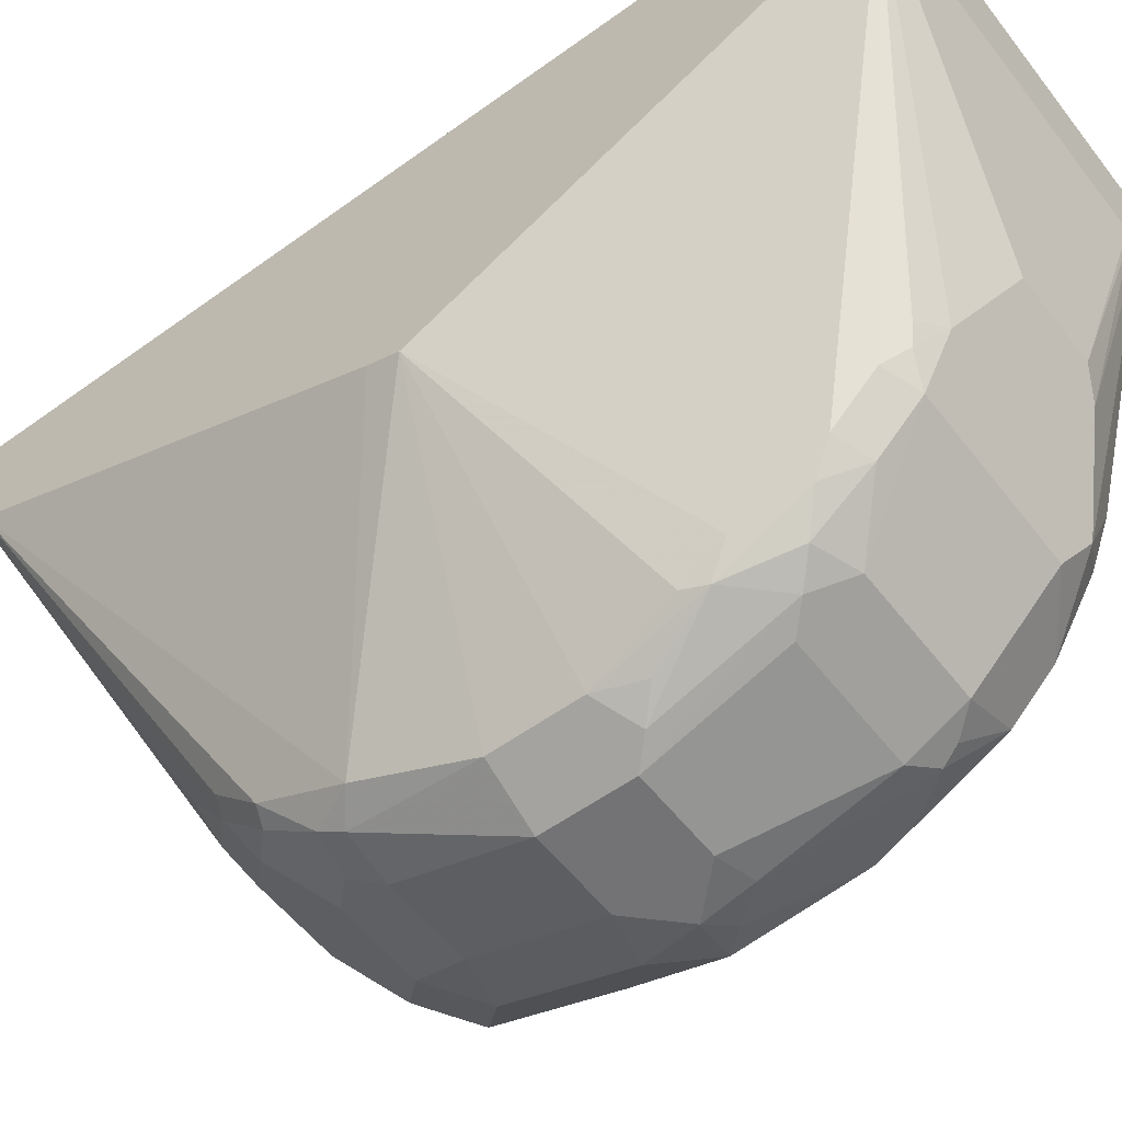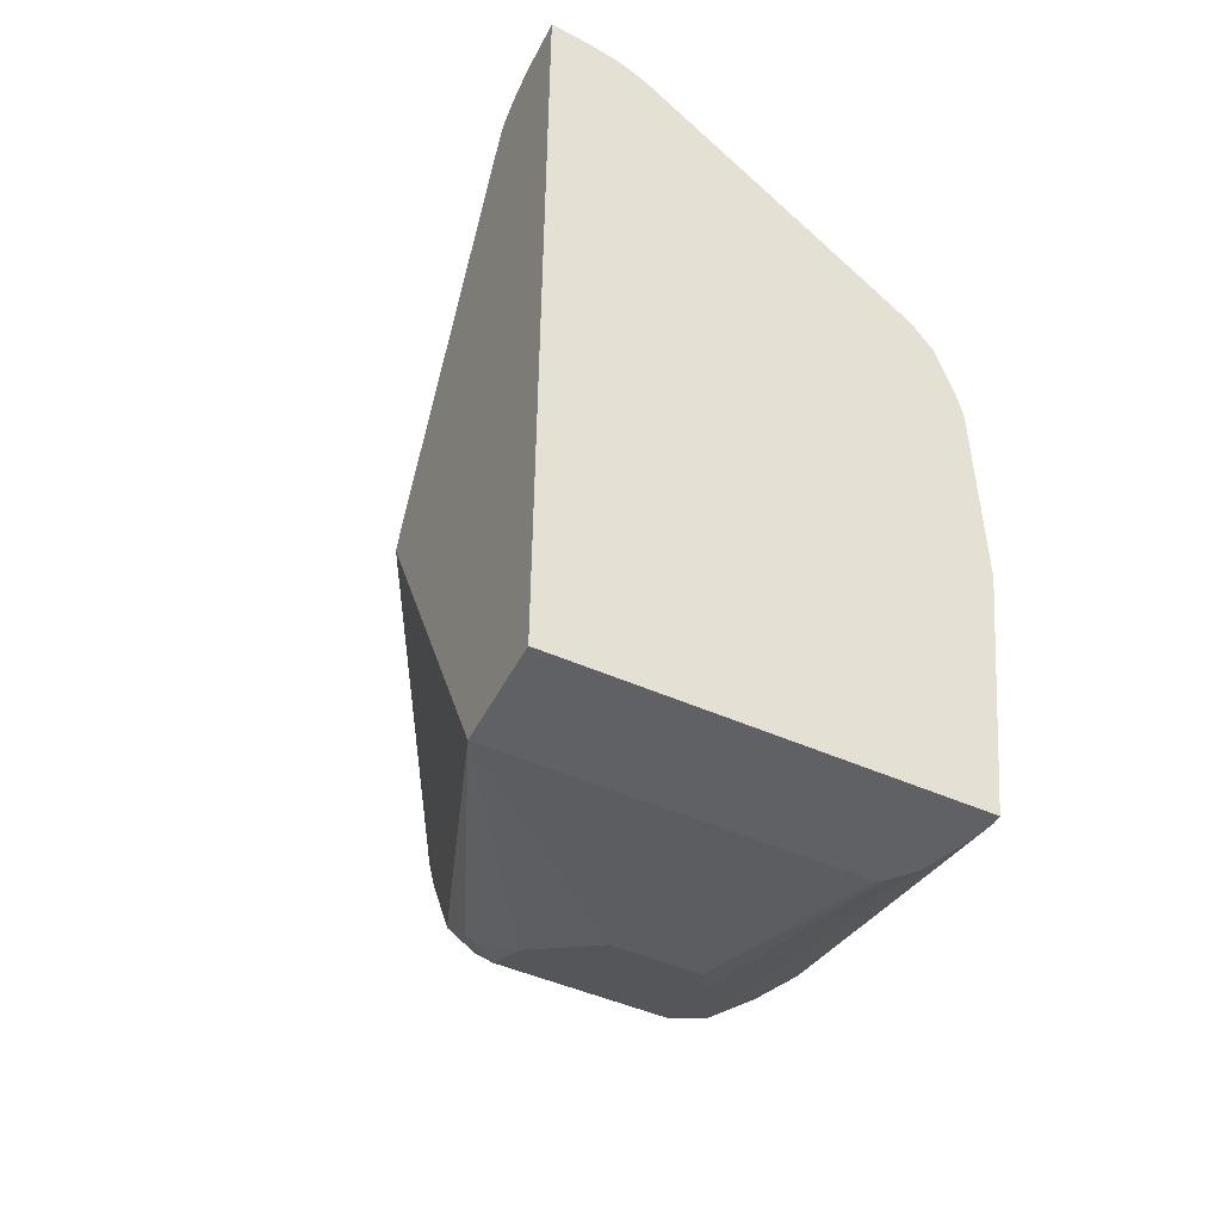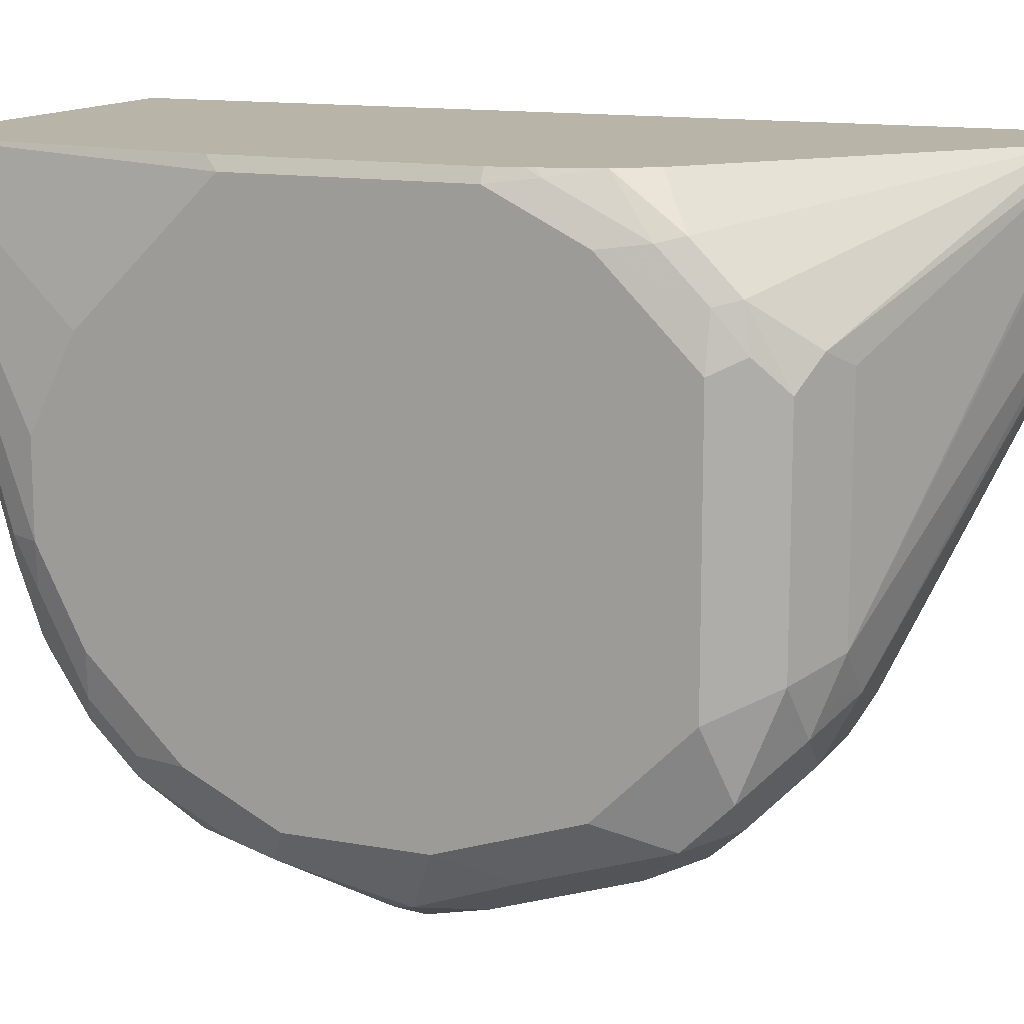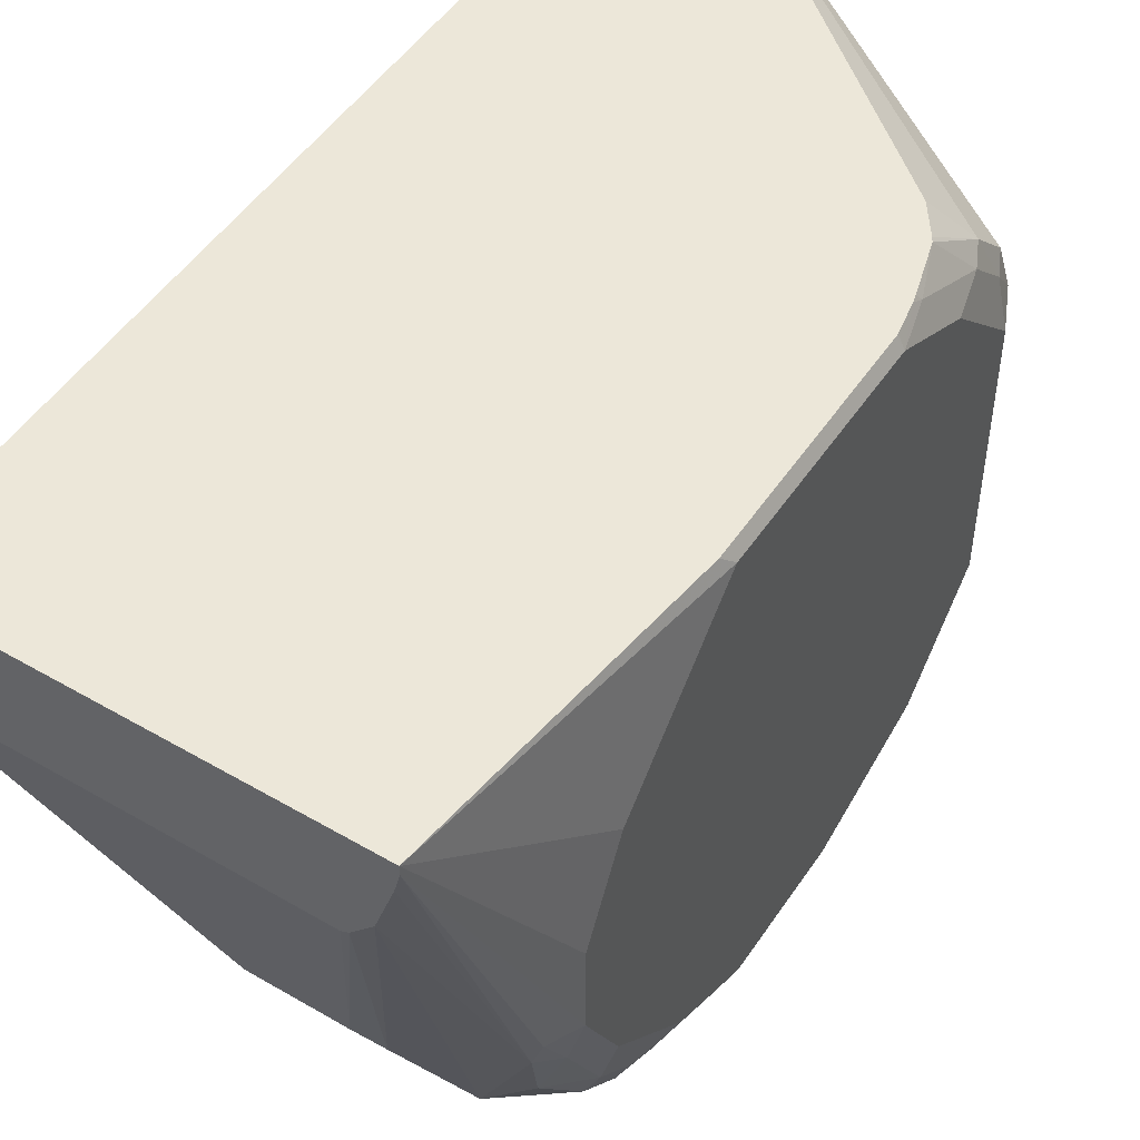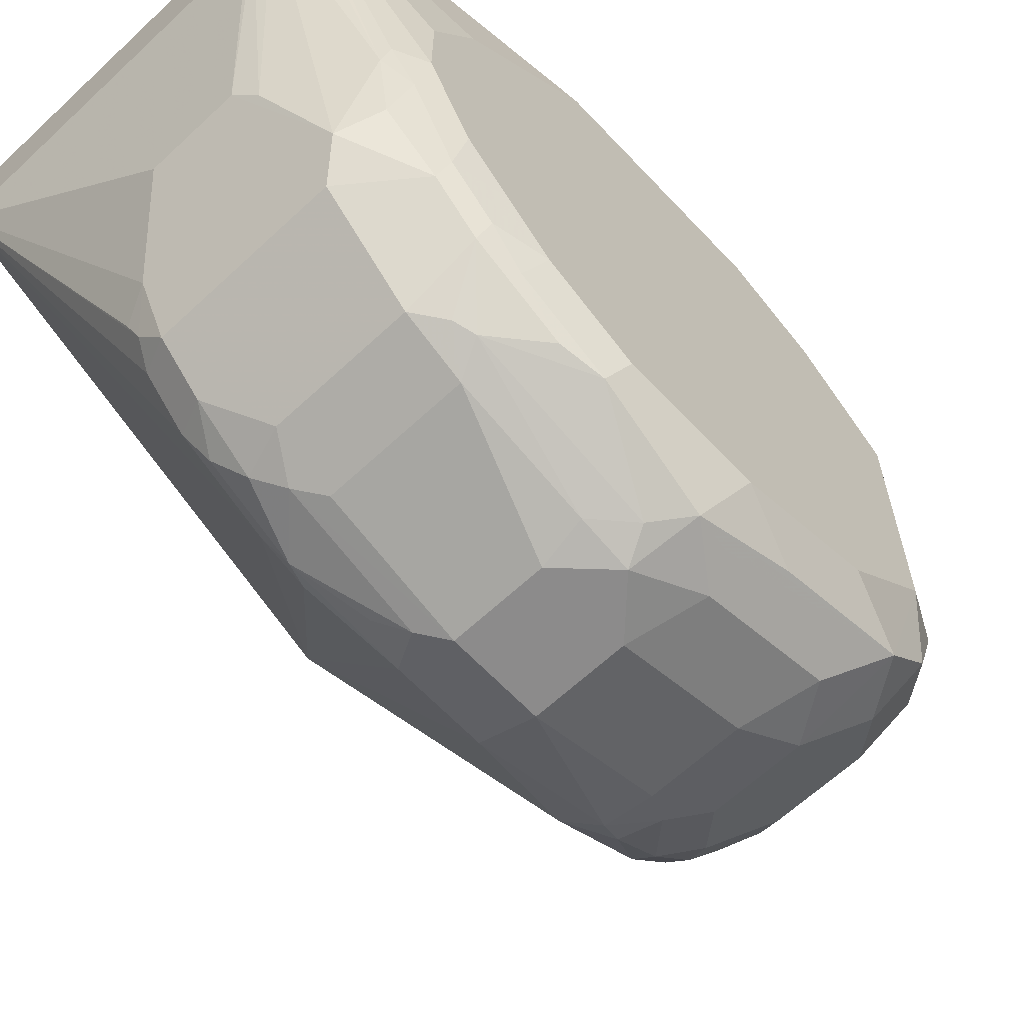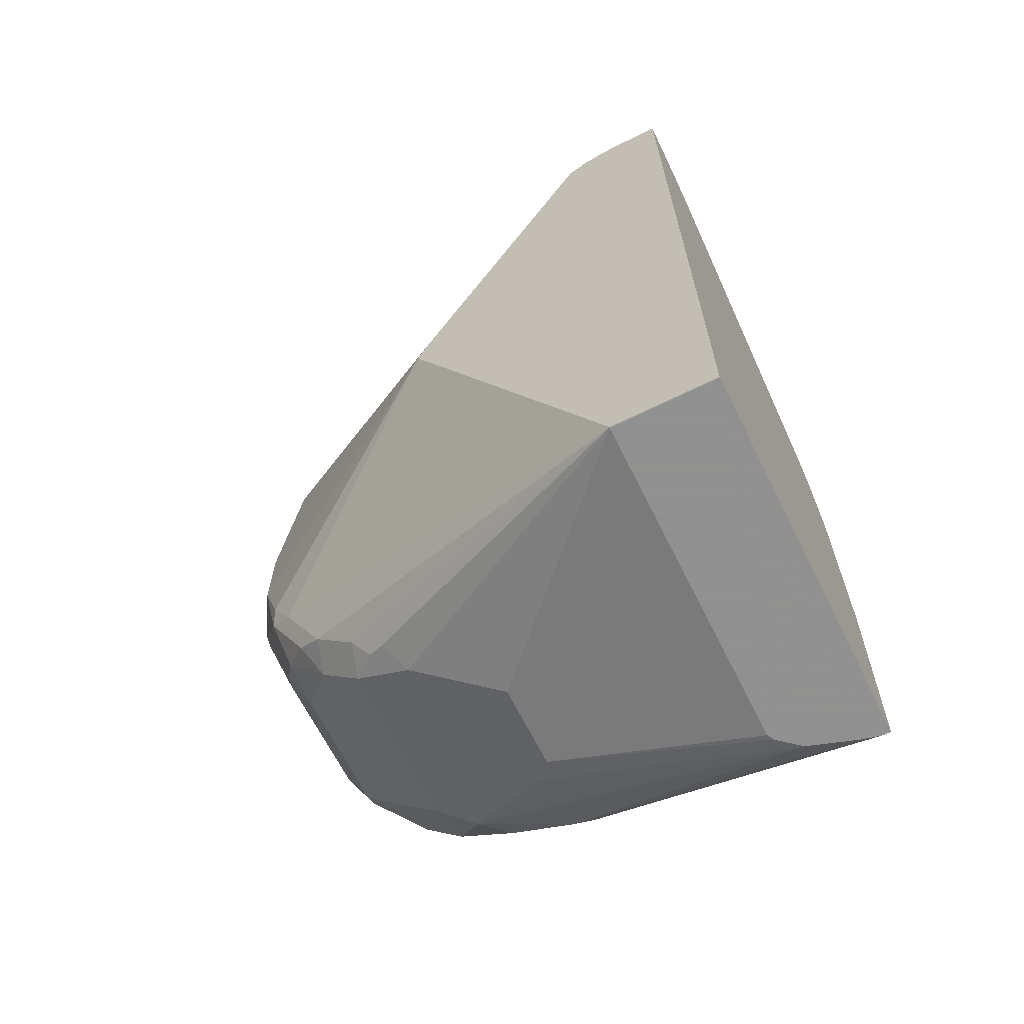
<metadata>
{"format":"obj","ext":"obj","renderer":"f3d","projection":"perspective","resolution":1024,"background":"white","views":[{"elev":-56.0,"azim":127.2,"up":"+Y"},{"elev":-48.2,"azim":153.6,"up":"+Z"},{"elev":13.2,"azim":-67.3,"up":"+Y"},{"elev":49.9,"azim":-147.4,"up":"+Y"},{"elev":-64.0,"azim":-136.8,"up":"+Y"},{"elev":-65.8,"azim":116.4,"up":"+Z"}]}
</metadata>
<code>
v -0.1966 -0.0538 0.4344
v -0.3772 -0.0538 0.4344
v -0.1962 -0.0538 0.4344
v -0.1966 -0.1021 0.4344
v -0.3772 -0.05793 0.4344
v -0.3963 -0.1585 0.4954
v -0.3963 -0.1189 0.5152
v -0.3963 -0.09907 0.535
v -0.3963 -0.05945 0.5747
v -0.3934 -0.0538 0.569
v -0.1962 -0.102 0.4344
v -0.1962 -0.0538 0.852
v -0.3551 -0.1021 0.4344
v -0.2972 -0.1981 0.4557
v -0.3768 -0.05976 0.4344
v -0.3864 -0.208 0.4805
v -0.3897 -0.1981 0.4822
v -0.3963 -0.1981 0.4954
v -0.3963 -0.05945 0.6737
v -0.3934 -0.0538 0.6737
v -0.2625 -0.2997 0.5548
v -0.2625 -0.2799 0.5152
v -0.2625 -0.26 0.4954
v -0.2675 -0.2526 0.4855
v -0.2642 -0.2444 0.4822
v -0.2774 -0.2378 0.4756
v -0.1962 -0.1981 0.6341
v -0.1982 -0.0538 0.852
v -0.1962 -0.07926 0.852
v -0.3582 -0.1006 0.4344
v -0.3368 -0.1981 0.4557
v -0.3749 -0.06707 0.4344
v -0.3665 -0.2477 0.4805
v -0.3831 -0.2378 0.4888
v -0.3913 -0.2179 0.4929
v -0.3714 -0.07774 0.4344
v -0.3673 -0.08993 0.4344
v -0.3963 -0.2378 0.5152
v -0.3963 -0.07926 0.7133
v -0.3913 -0.05699 0.6935
v -0.3908 -0.0538 0.6876
v -0.2642 -0.3104 0.5747
v -0.2675 -0.3121 0.5647
v -0.2675 -0.2922 0.5251
v -0.2774 -0.284 0.5086
v -0.2774 -0.2642 0.4888
v -0.3567 -0.2378 0.4756
v -0.1962 -0.1927 0.6484
v -0.2625 -0.3071 0.7034
v -0.2642 -0.3104 0.6935
v -0.2708 -0.3236 0.6538
v -0.2708 -0.3236 0.6143
v -0.1982 -0.07926 0.852
v -0.2151 -0.0538 0.8492
v -0.1962 -0.08921 0.85
v -0.3467 -0.208 0.4607
v -0.3567 -0.2642 0.4888
v -0.3864 -0.2675 0.5102
v -0.3913 -0.2576 0.5127
v -0.3963 -0.2576 0.535
v -0.3963 -0.1189 0.7529
v -0.3913 -0.09661 0.7529
v -0.3913 -0.0768 0.7331
v -0.3833 -0.0538 0.7141
v -0.3901 -0.0538 0.691
v -0.2873 -0.3121 0.5449
v -0.2774 -0.3046 0.535
v -0.2774 -0.3245 0.5944
v -0.2873 -0.3319 0.6044
v -0.2972 -0.3038 0.5284
v -0.1962 -0.1074 0.8405
v -0.2725 -0.3071 0.7232
v -0.2749 -0.3121 0.7133
v -0.2625 -0.2873 0.743
v -0.2972 -0.3368 0.6538
v -0.2972 -0.3368 0.6143
v -0.2264 -0.0538 0.8463
v -0.3567 -0.2179 0.7925
v -0.3368 -0.2378 0.7925
v -0.1962 -0.09514 0.8481
v -0.3567 -0.3038 0.5284
v -0.3864 -0.2873 0.5301
v -0.3913 -0.2774 0.5325
v -0.3963 -0.2774 0.5548
v -0.3963 -0.2378 0.7529
v -0.3831 -0.1255 0.7793
v -0.3897 -0.1123 0.7661
v -0.3864 -0.09414 0.7628
v -0.3864 -0.07433 0.743
v -0.3821 -0.0538 0.7162
v -0.2972 -0.317 0.5548
v -0.3567 -0.317 0.5548
v -0.1962 -0.09711 0.8474
v -0.2725 -0.2477 0.7826
v -0.2708 -0.2708 0.7661
v -0.2625 -0.2675 0.7628
v -0.2906 -0.3104 0.7265
v -0.2708 -0.2906 0.7463
v -0.2972 -0.317 0.7133
v -0.3368 -0.3368 0.6538
v -0.3368 -0.3368 0.6143
v -0.2307 -0.0538 0.8449
v -0.3567 -0.1189 0.7925
v -0.3699 -0.2113 0.786
v -0.3831 -0.2246 0.7793
v -0.3665 -0.2477 0.7826
v -0.3533 -0.2344 0.7893
v -0.3434 -0.2642 0.7793
v -0.3302 -0.251 0.786
v -0.2972 -0.2378 0.7925
v -0.3665 -0.3071 0.5399
v -0.3699 -0.3104 0.5482
v -0.3864 -0.3071 0.5697
v -0.3897 -0.2906 0.5482
v -0.3963 -0.2972 0.5944
v -0.3864 -0.2873 0.743
v -0.3864 -0.2675 0.7628
v -0.3963 -0.2774 0.7133
v -0.3699 -0.1123 0.786
v -0.2434 -0.0538 0.8378
v -0.3727 -0.0538 0.7293
v -0.3567 -0.3319 0.6118
v -0.2906 -0.251 0.786
v -0.284 -0.284 0.7595
v -0.3038 -0.3038 0.7397
v -0.3368 -0.317 0.7133
v -0.3665 -0.3269 0.6638
v -0.3567 -0.3368 0.6341
v -0.3665 -0.3071 0.7232
v -0.3633 -0.284 0.7595
v -0.3038 -0.2642 0.7793
v -0.3897 -0.3104 0.5879
v -0.3699 -0.3302 0.6275
v -0.3831 -0.3236 0.6407
v -0.3963 -0.2972 0.6538
v -0.3434 -0.3038 0.7397
v -0.3864 -0.3071 0.6836
v -0.3798 -0.3203 0.6571
f 75 101 76
f 75 128 101
f 75 100 128
f 75 126 100
f 75 99 126
f 73 97 99
f 74 96 95
f 73 99 75
f 72 98 97
f 72 74 98
f 76 101 92
f 72 97 73
f 74 95 98
f 76 92 91
f 78 107 79
f 78 103 119
f 71 96 74
f 81 92 111
f 79 93 80
f 79 110 93
f 79 123 110
f 79 109 123
f 77 102 78
f 79 108 109
f 79 107 106
f 78 102 103
f 78 106 107
f 78 105 106
f 78 104 105
f 78 119 104
f 79 106 108
f 71 95 96
f 134 137 135
f 71 93 94
f 51 75 76
f 81 111 82
f 51 76 52
f 52 76 69
f 52 69 68
f 53 54 77
f 53 77 78
f 53 78 79
f 53 79 55
f 55 79 80
f 57 81 82
f 57 82 58
f 58 82 59
f 59 82 83
f 59 83 84
f 59 84 60
f 61 85 105
f 66 81 70
f 66 92 81
f 66 91 92
f 66 76 91
f 66 69 76
f 66 70 67
f 71 94 95
f 64 89 90
f 62 89 63
f 62 88 89
f 62 87 88
f 61 87 62
f 61 86 87
f 61 105 86
f 63 89 64
f 82 111 112
f 106 130 108
f 82 113 114
f 106 117 130
f 108 123 109
f 108 130 124
f 108 124 131
f 112 132 113
f 112 122 133
f 112 133 132
f 113 132 114
f 114 132 115
f 115 132 134
f 115 134 135
f 116 136 130
f 116 130 117
f 116 118 137
f 105 117 106
f 116 137 134
f 116 138 129
f 116 129 136
f 118 135 137
f 122 128 133
f 123 131 124
f 124 130 136
f 124 136 125
f 126 136 129
f 127 138 134
f 127 134 128
f 127 129 138
f 128 134 133
f 132 133 134
f 51 73 75
f 116 134 138
f 82 112 113
f 102 119 103
f 101 128 122
f 82 114 83
f 83 114 84
f 84 114 115
f 85 116 117
f 85 117 105
f 85 118 116
f 86 105 104
f 86 104 119
f 86 119 88
f 86 88 87
f 88 119 120
f 88 120 89
f 89 121 90
f 89 120 121
f 102 120 119
f 92 112 111
f 92 122 112
f 93 110 123
f 93 123 94
f 94 123 95
f 95 124 98
f 95 123 124
f 97 98 125
f 97 125 136
f 97 136 126
f 97 126 99
f 98 124 125
f 100 127 128
f 100 126 129
f 100 129 127
f 92 101 122
f 50 73 51
f 108 131 123
f 49 71 74
f 3 93 71
f 3 71 48
f 3 48 27
f 4 11 14
f 4 14 31
f 4 31 13
f 5 15 16
f 5 16 17
f 5 17 18
f 6 18 38
f 6 38 60
f 6 60 84
f 6 84 115
f 6 115 135
f 3 80 93
f 6 135 118
f 6 85 61
f 6 61 39
f 6 39 19
f 6 19 9
f 6 9 8
f 6 8 7
f 9 19 20
f 9 20 10
f 11 21 22
f 11 22 23
f 11 23 24
f 11 24 25
f 11 25 26
f 11 26 14
f 6 118 85
f 3 55 80
f 3 29 55
f 3 12 29
f 49 74 72
f 1 2 10
f 1 10 20
f 1 20 41
f 1 41 65
f 1 65 64
f 1 64 90
f 1 90 121
f 1 121 120
f 1 120 102
f 1 102 77
f 1 77 54
f 1 54 28
f 1 28 12
f 1 12 3
f 1 3 11
f 1 11 4
f 2 9 10
f 2 8 9
f 2 7 8
f 2 6 7
f 2 18 6
f 2 5 18
f 11 27 21
f 1 5 2
f 1 32 15
f 1 36 32
f 1 37 36
f 1 30 37
f 1 13 30
f 1 4 13
f 1 15 5
f 12 28 53
f 3 27 11
f 13 31 30
f 30 31 56
f 30 56 37
f 31 47 33
f 31 33 56
f 33 47 57
f 33 57 58
f 33 58 34
f 33 37 56
f 34 58 59
f 34 59 35
f 38 59 60
f 39 61 62
f 39 62 63
f 39 63 40
f 40 64 65
f 40 65 41
f 40 63 64
f 49 73 50
f 49 72 73
f 48 71 49
f 12 53 29
f 46 70 81
f 45 70 46
f 29 53 55
f 45 67 70
f 43 69 66
f 43 68 69
f 43 52 68
f 43 67 44
f 43 66 67
f 42 52 43
f 44 67 45
f 28 54 53
f 46 81 57
f 27 51 52
f 27 52 42
f 14 26 47
f 15 32 16
f 16 33 34
f 16 34 35
f 16 35 17
f 16 32 36
f 16 36 37
f 16 37 33
f 17 35 18
f 18 35 59
f 18 59 38
f 19 39 40
f 19 40 41
f 19 41 20
f 14 47 31
f 21 43 44
f 21 42 43
f 27 49 50
f 27 48 49
f 26 57 47
f 26 46 57
f 24 46 26
f 27 50 51
f 23 46 24
f 22 46 23
f 22 45 46
f 22 44 45
f 21 44 22
f 24 26 25
f 21 27 42

</code>
